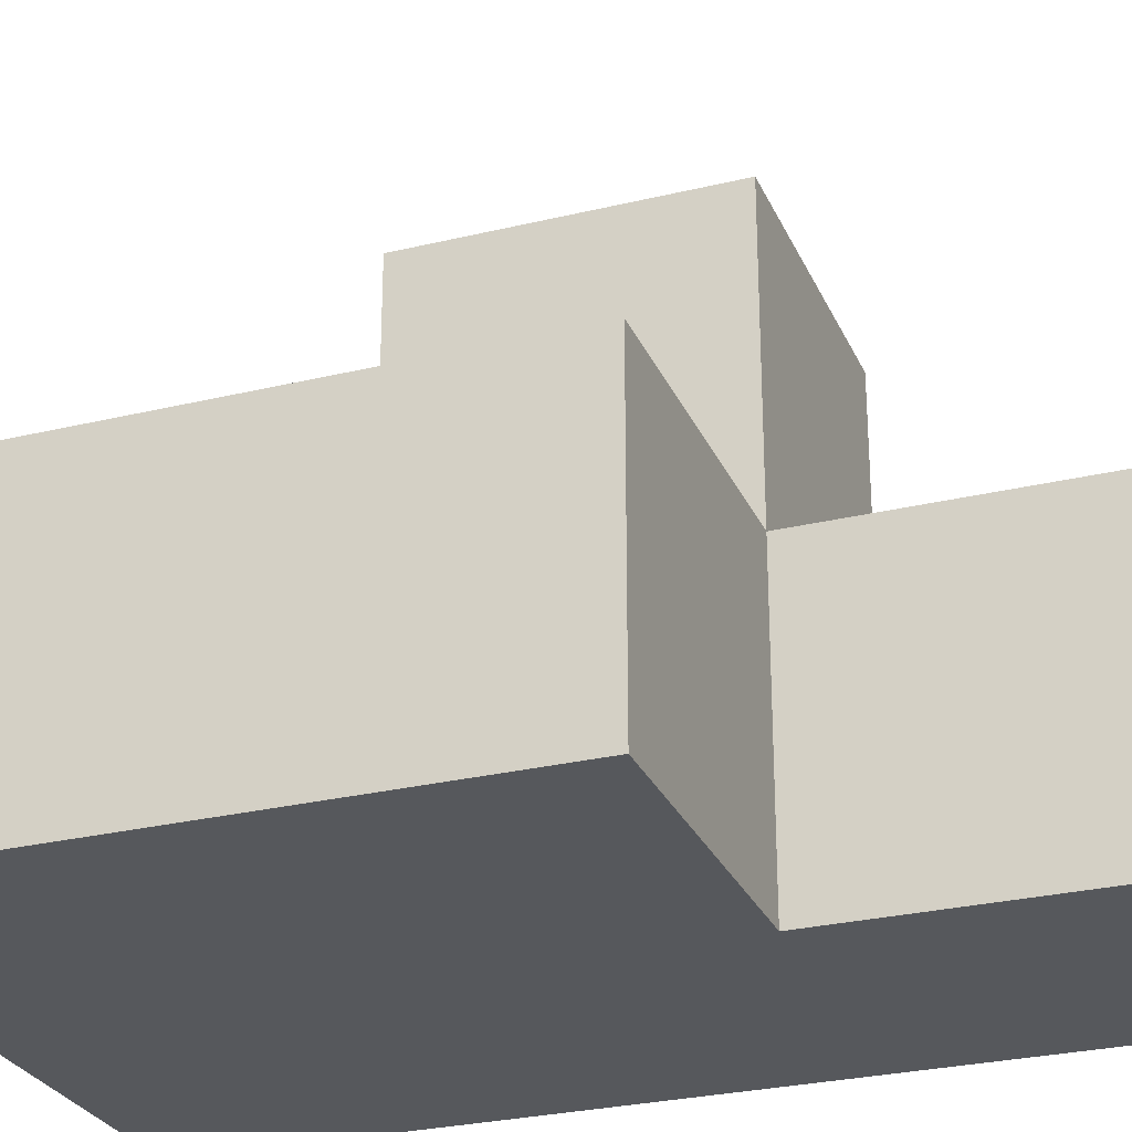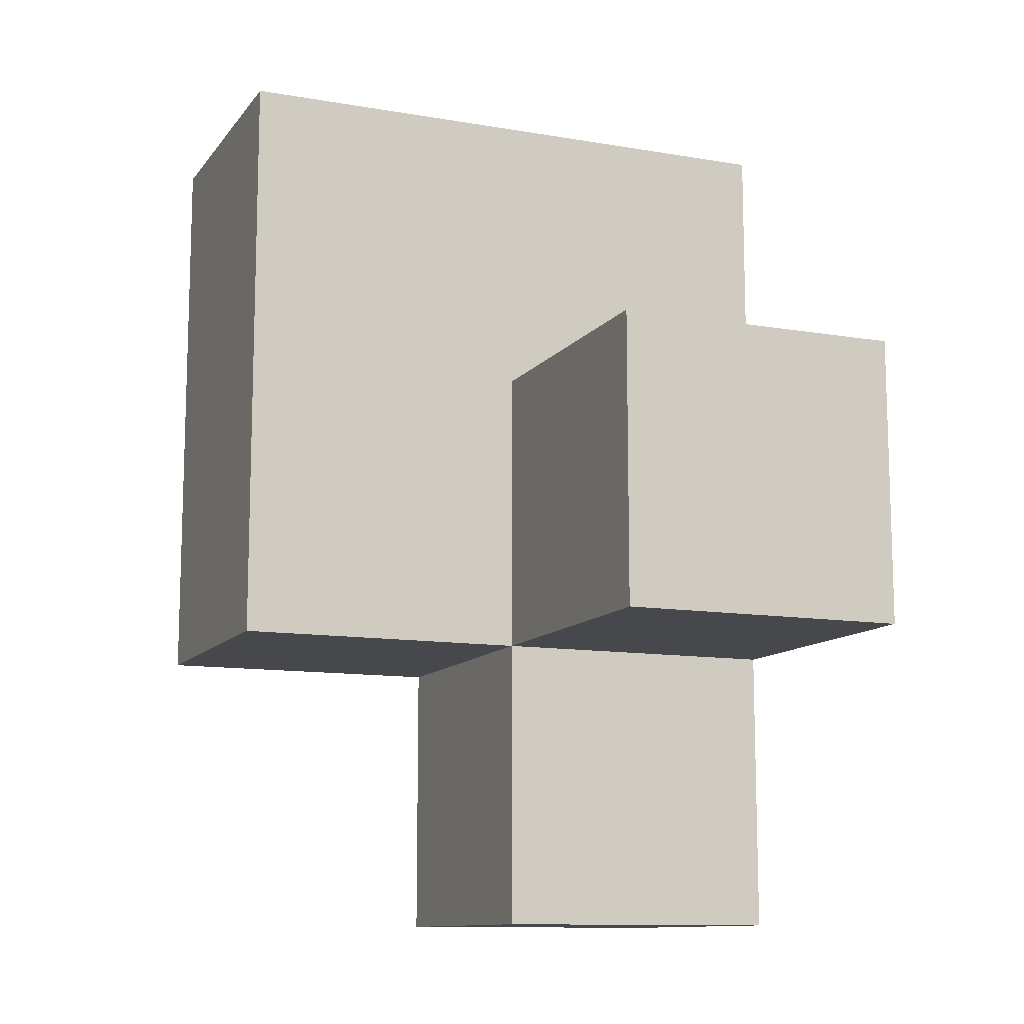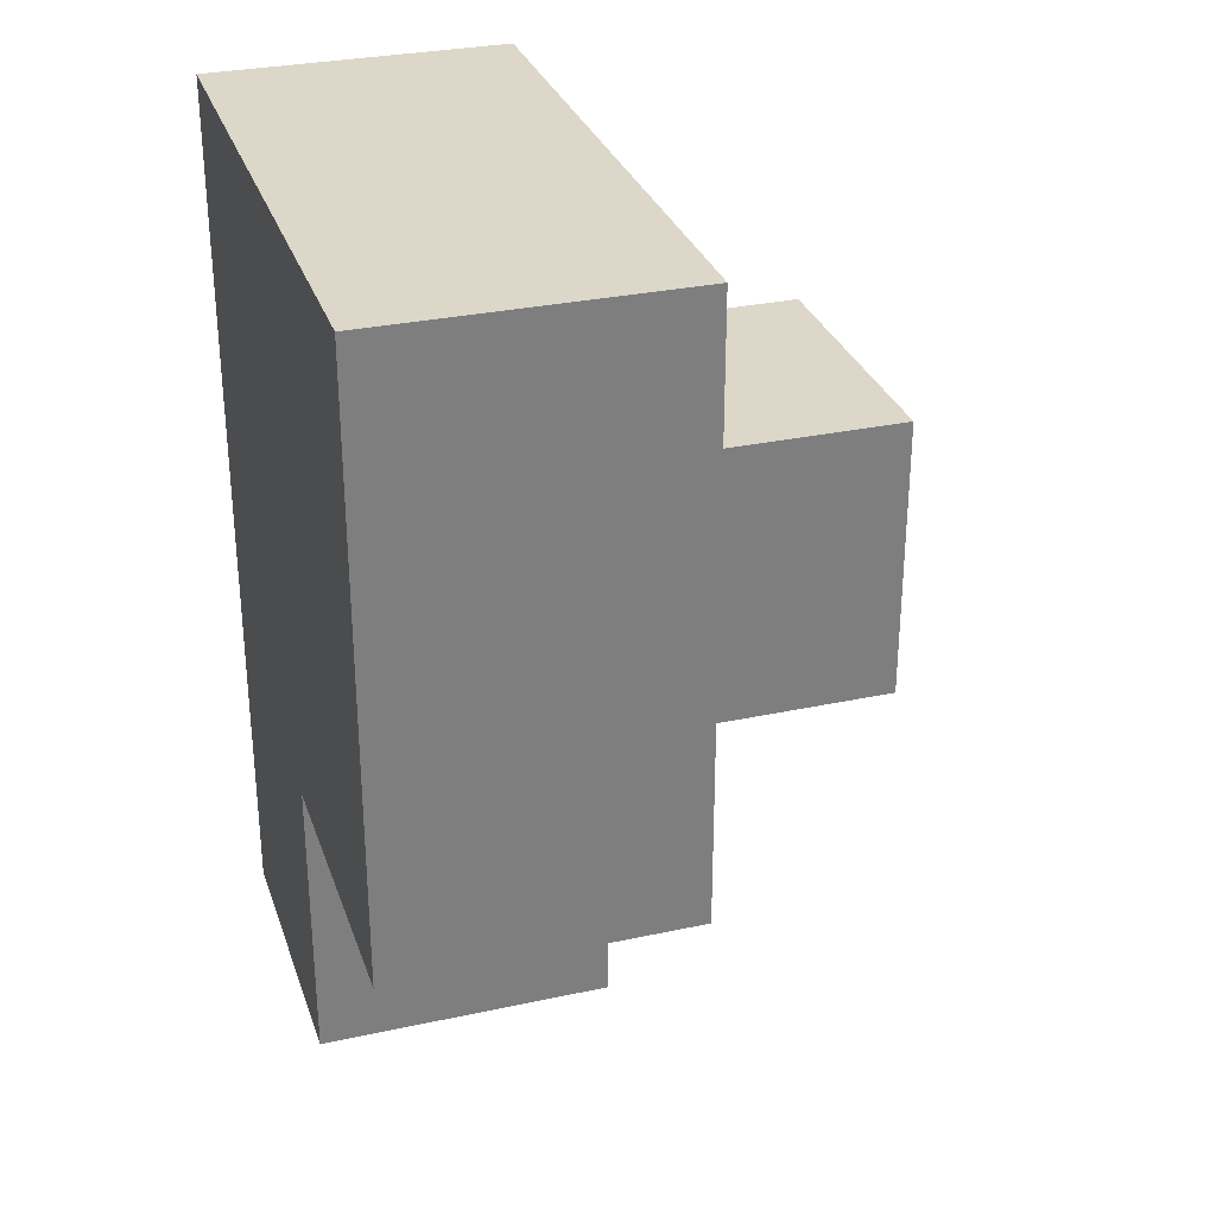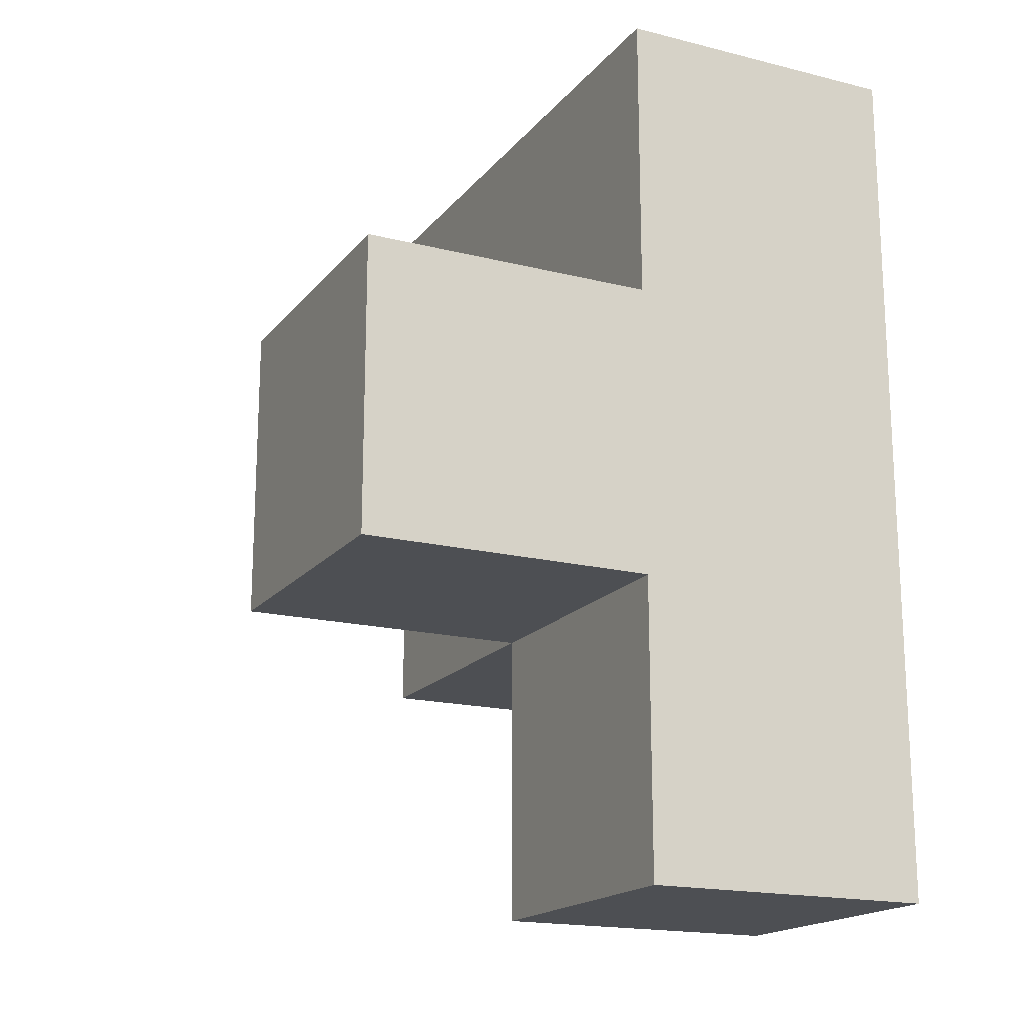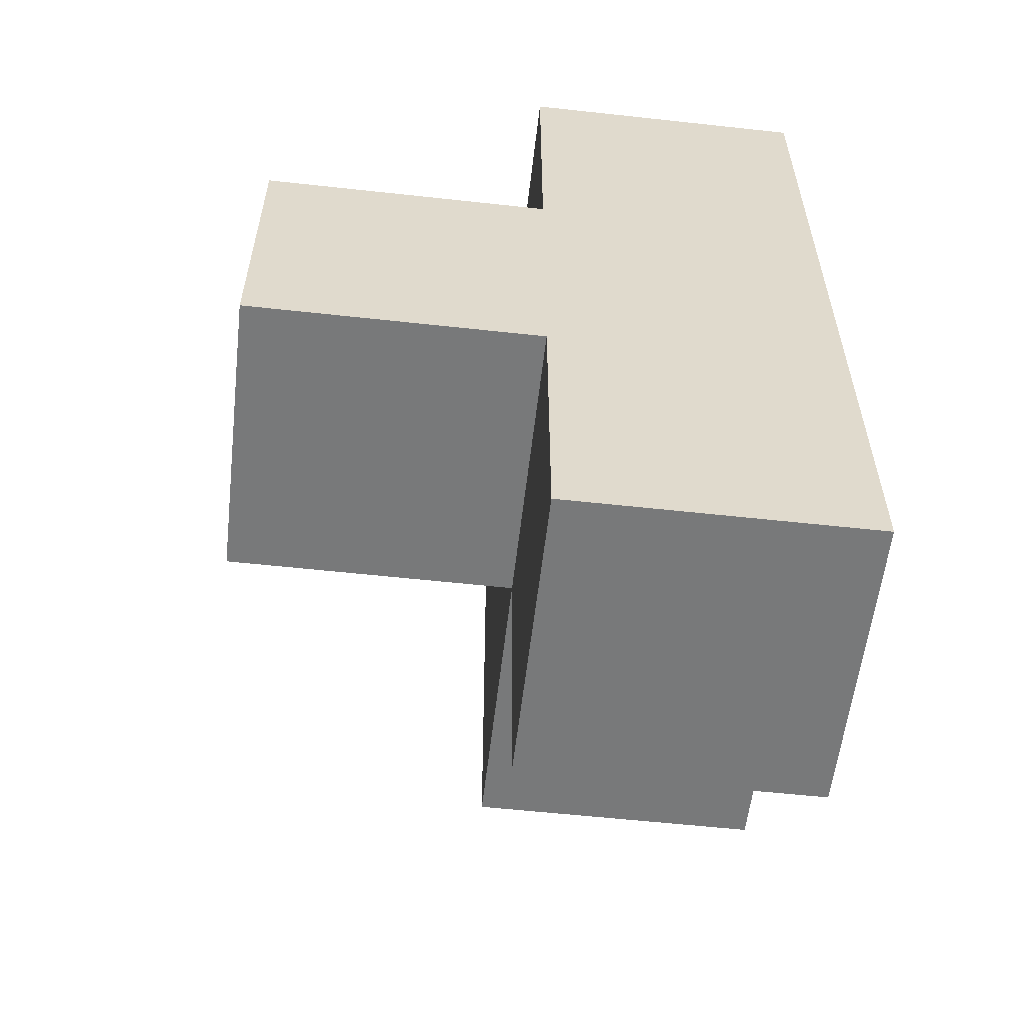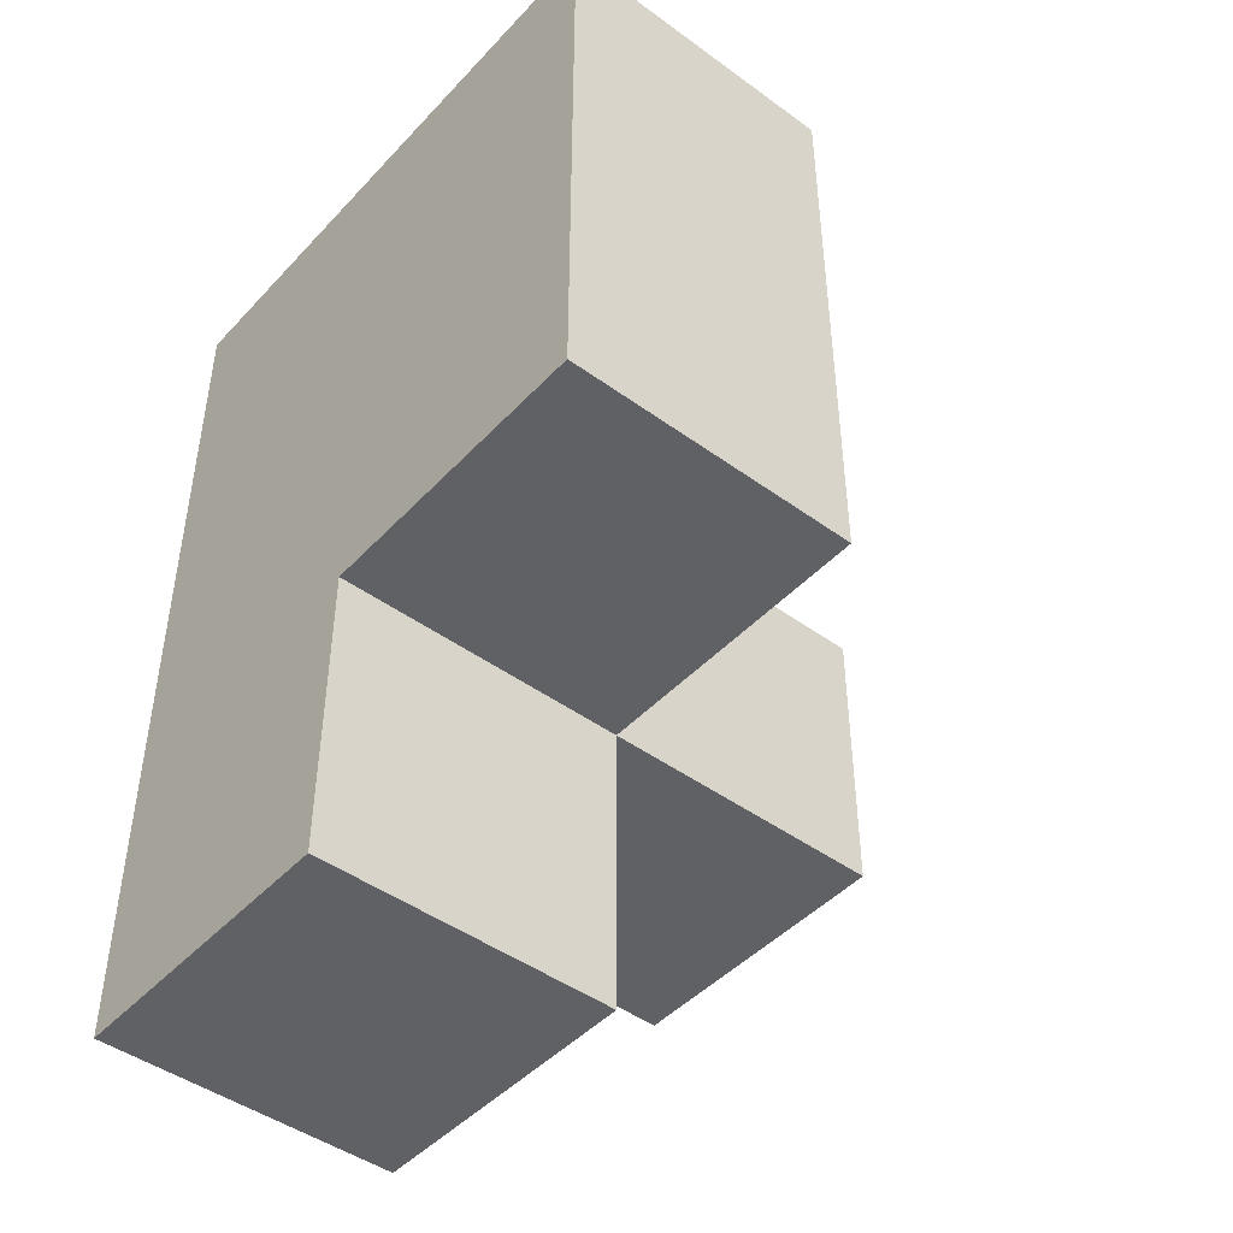
<metadata>
{"format":"obj","ext":"obj","renderer":"f3d","projection":"perspective","resolution":1024,"background":"white","views":[{"elev":-27.8,"azim":110.3,"up":"+Y"},{"elev":-11.5,"azim":157.6,"up":"+Z"},{"elev":30.3,"azim":72.6,"up":"+Z"},{"elev":-17.8,"azim":-116.1,"up":"+Z"},{"elev":-57.7,"azim":-96.5,"up":"+Z"},{"elev":-45.7,"azim":50.1,"up":"+Z"}]}
</metadata>
<code>
v 1.998 1.997 1.996
v 1.998 1.007 0.01615
v 1.998 1.007 2.986
v 2.988 1.997 1.006
v 1.008 1.997 1.996
v 2.988 1.007 1.996
v 1.008 1.007 0.01615
v 1.008 1.007 2.986
v 1.998 1.007 1.996
v 1.998 1.997 1.006
v 2.988 1.007 1.006
v 1.008 1.997 1.006
v 1.008 2.987 1.996
v 2.988 1.997 2.986
v 1.998 2.987 1.996
v 1.008 1.007 1.996
v 1.998 1.997 0.01615
v 1.998 1.997 2.986
v 1.998 1.007 1.006
v 1.008 1.997 0.01615
v 2.988 1.007 2.986
v 2.988 1.997 1.996
v 1.008 2.987 1.006
v 1.008 1.997 2.986
v 1.998 2.987 1.006
v 1.008 1.007 1.006
f 26 19 16
f 9 16 19
f 12 26 5
f 16 5 26
f 2 7 17
f 20 17 7
f 7 2 26
f 19 26 2
f 17 20 10
f 12 10 20
f 20 7 12
f 26 12 7
f 2 17 19
f 10 19 17
f 11 19 4
f 10 4 19
f 19 11 9
f 6 9 11
f 4 10 22
f 1 22 10
f 11 4 6
f 22 6 4
f 10 12 25
f 23 25 12
f 5 1 13
f 15 13 1
f 25 23 15
f 13 15 23
f 23 12 13
f 5 13 12
f 10 25 1
f 15 1 25
f 3 21 18
f 14 18 21
f 9 6 3
f 21 3 6
f 22 1 14
f 18 14 1
f 6 22 21
f 14 21 22
f 8 3 24
f 18 24 3
f 16 9 8
f 3 8 9
f 1 5 18
f 24 18 5
f 5 16 24
f 8 24 16

</code>
